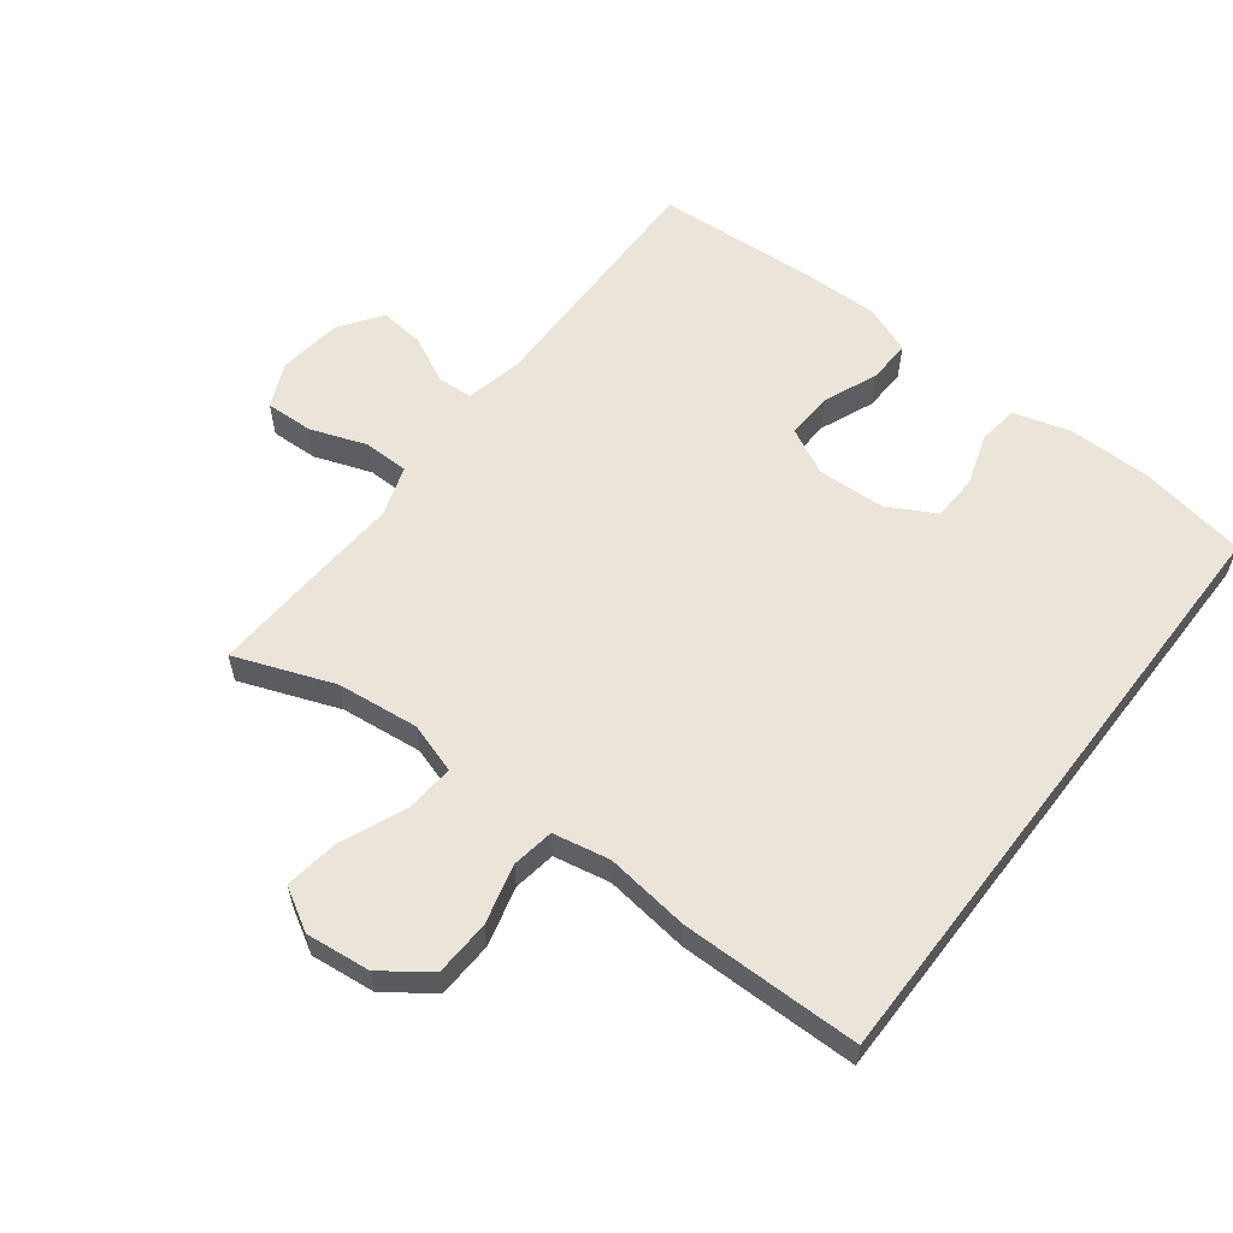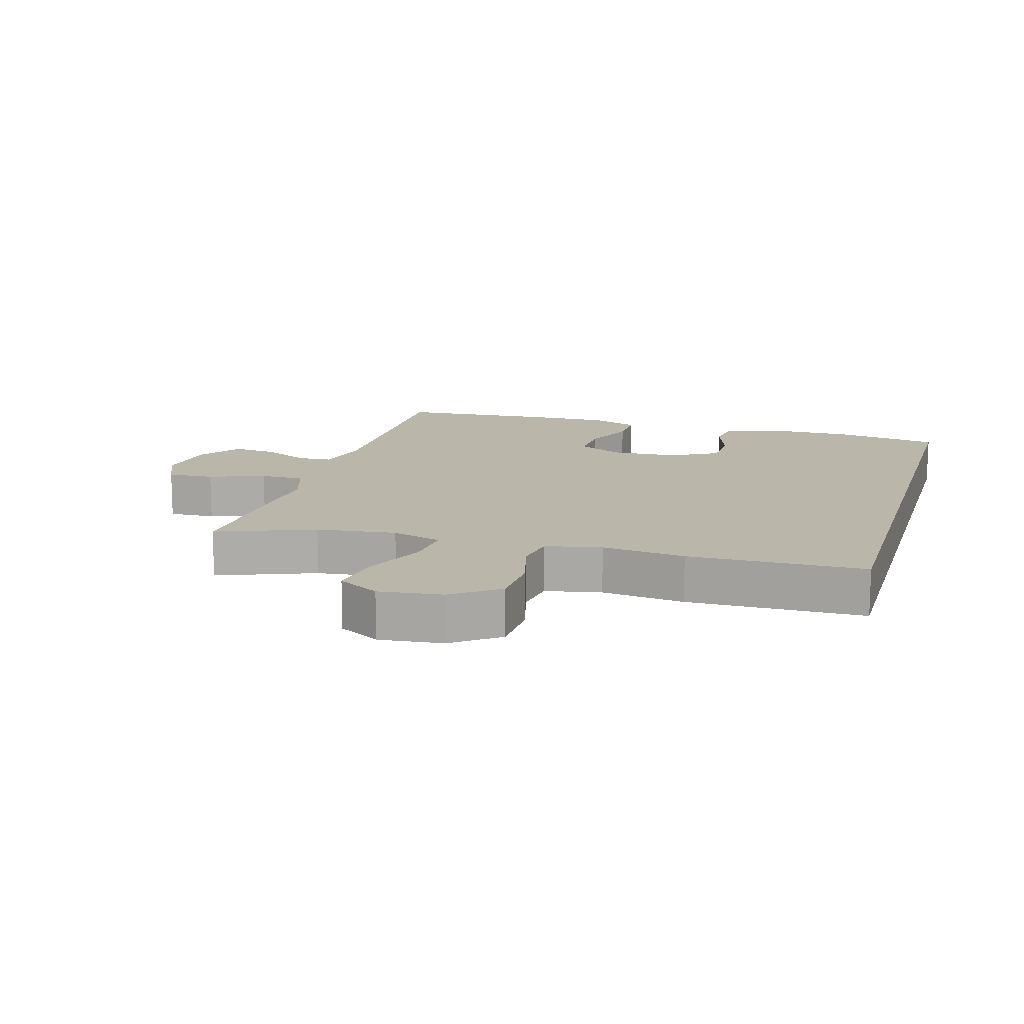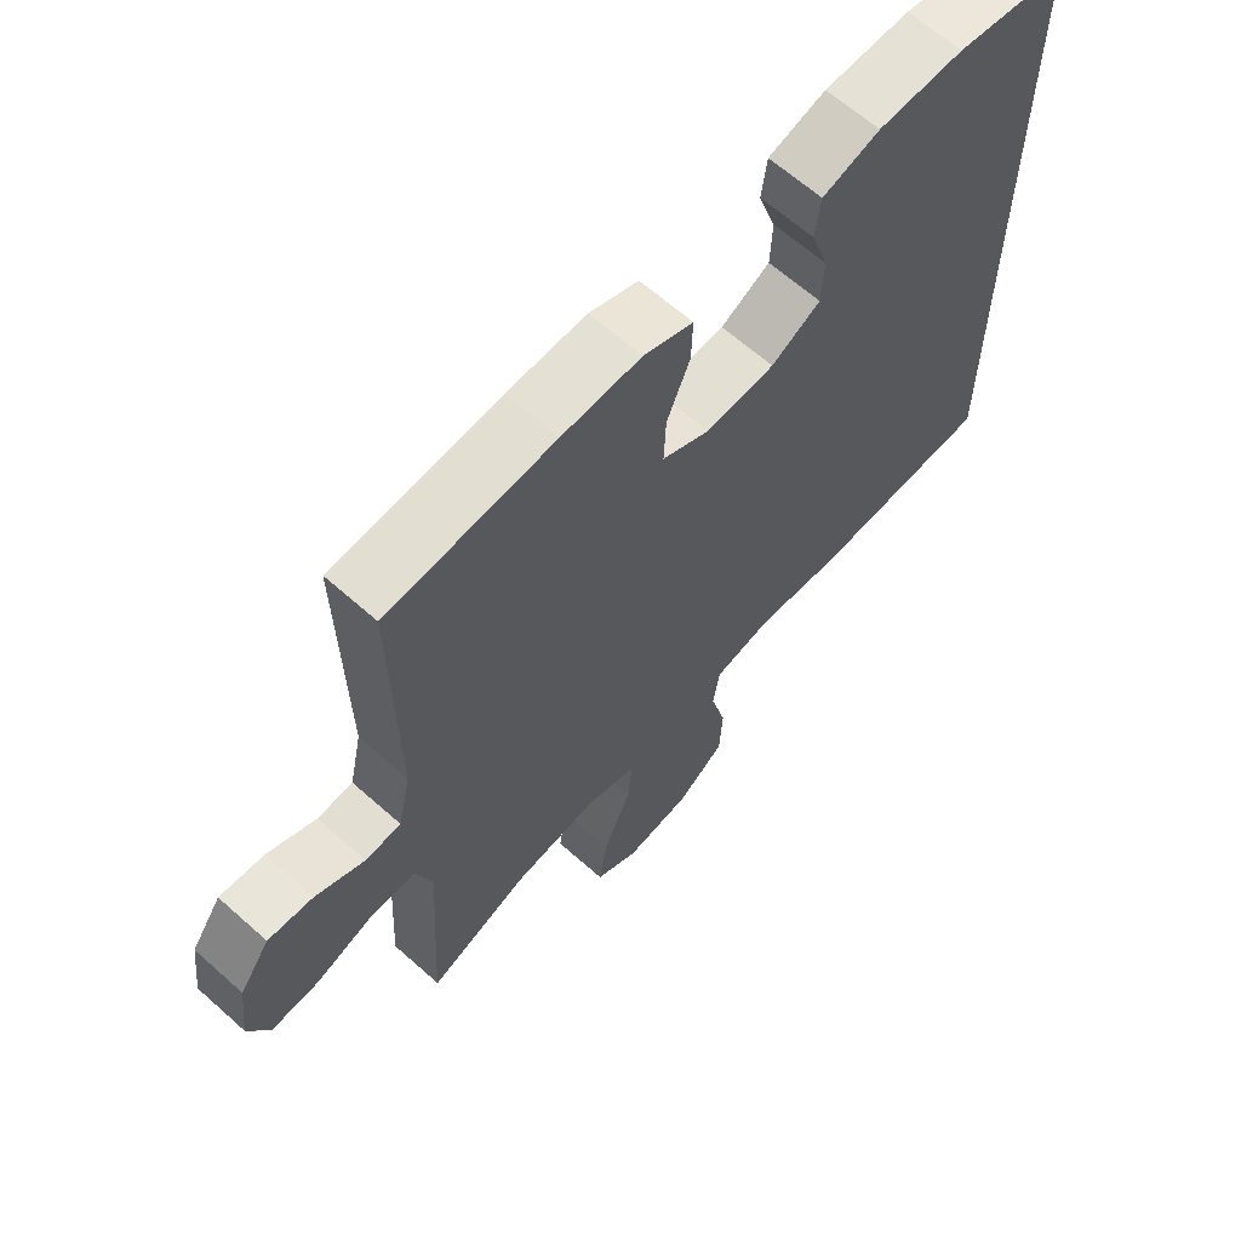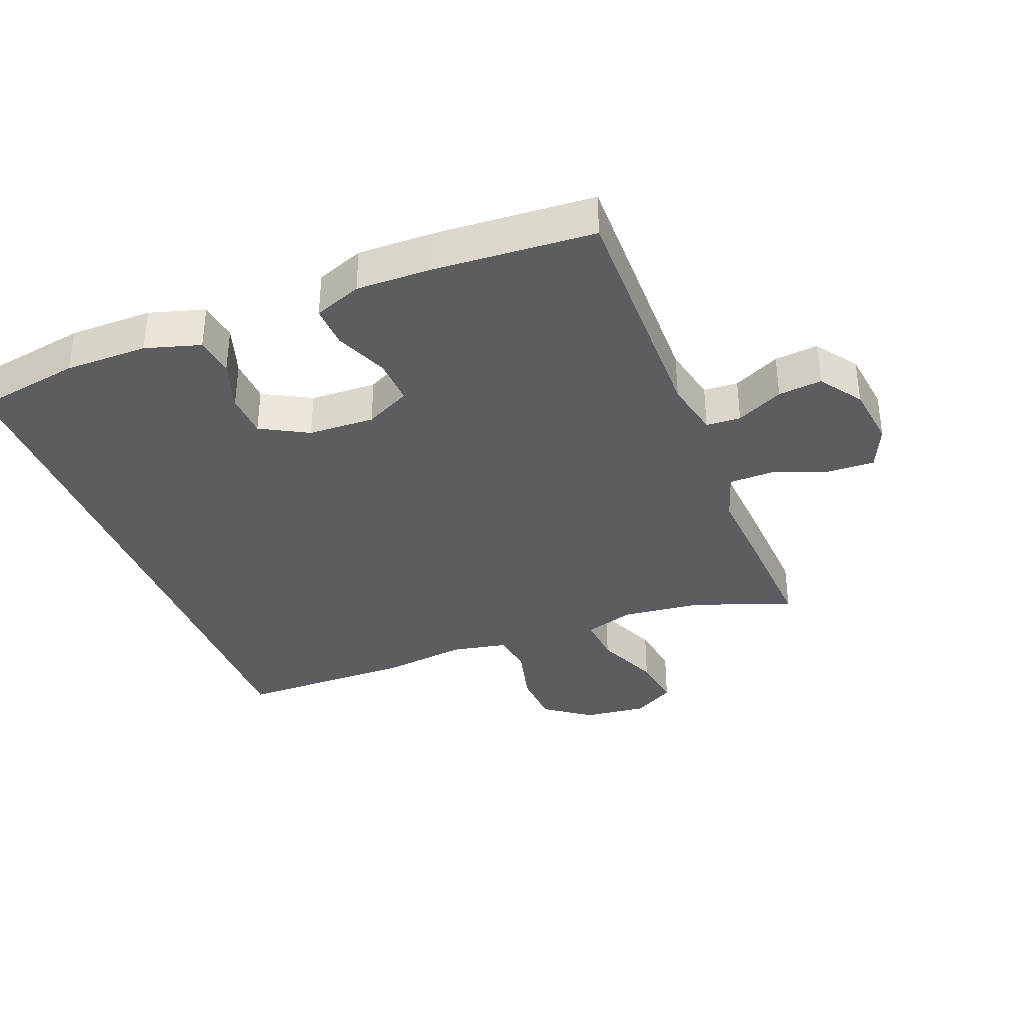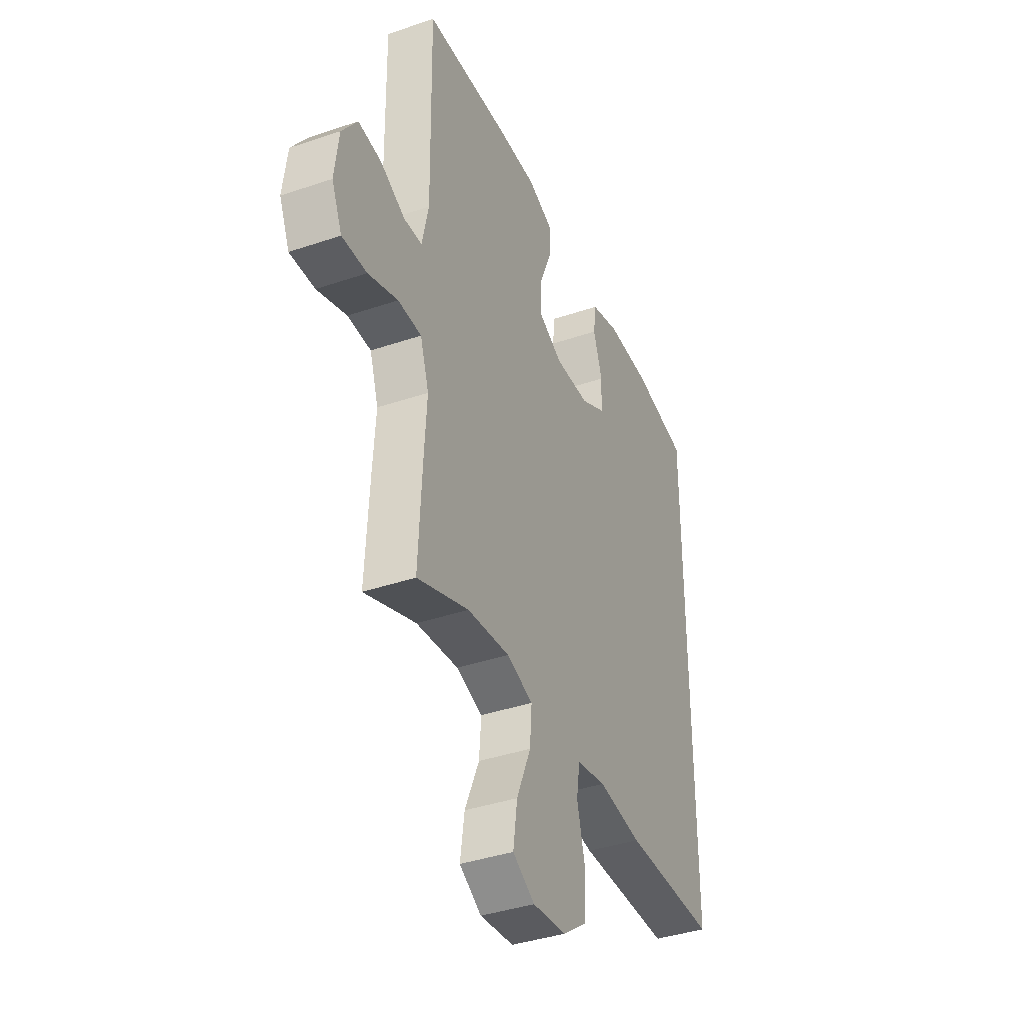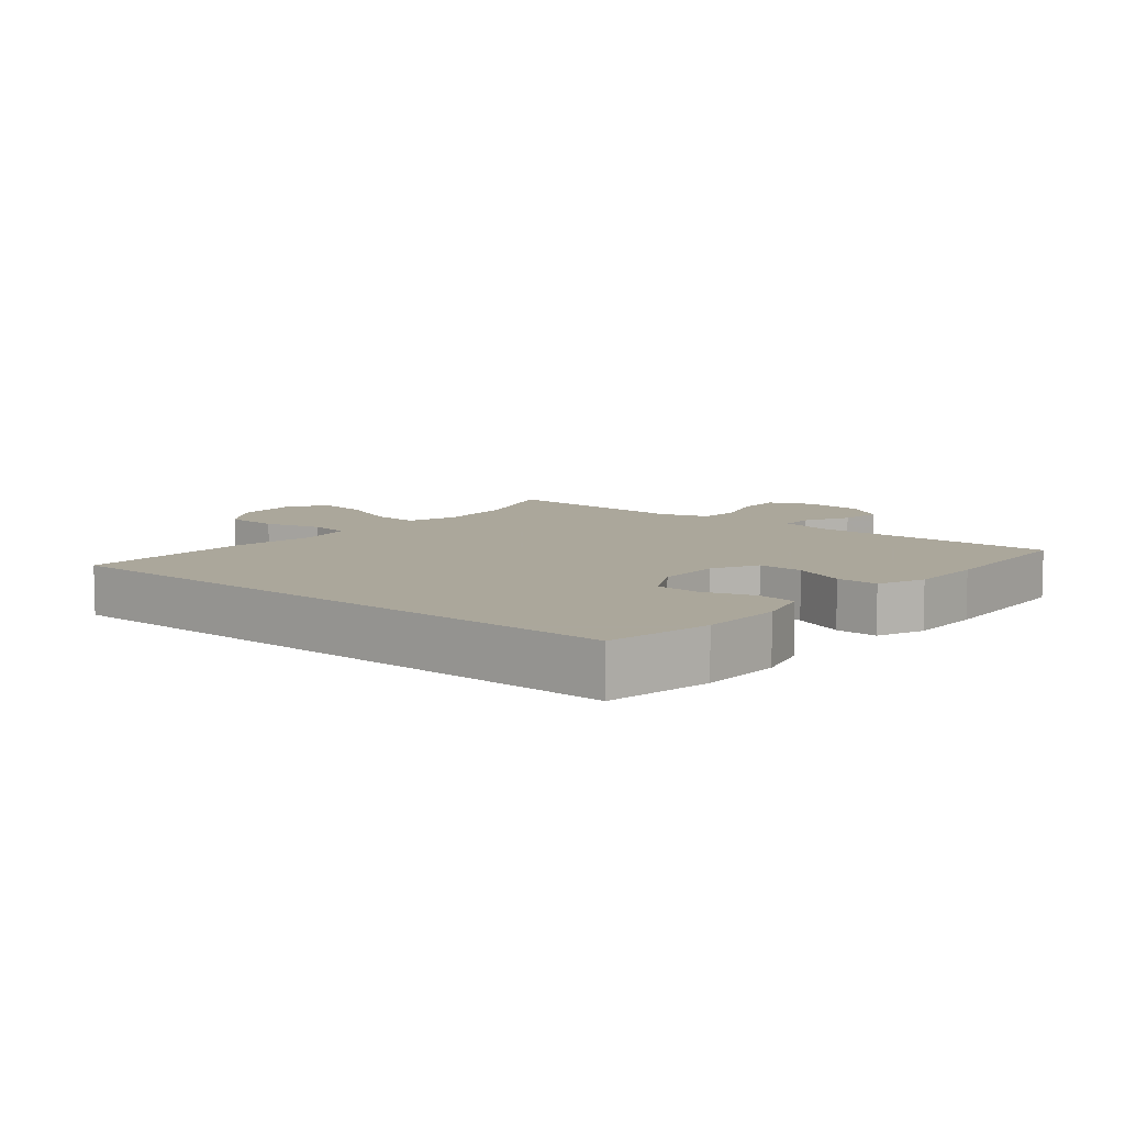
<metadata>
{"format":"obj","ext":"obj","renderer":"f3d","projection":"perspective","resolution":1024,"background":"white","views":[{"elev":59.0,"azim":-142.5,"up":"+Y"},{"elev":13.8,"azim":-163.9,"up":"+Y"},{"elev":64.2,"azim":131.9,"up":"+Z"},{"elev":-36.0,"azim":21.3,"up":"+Y"},{"elev":-39.2,"azim":113.0,"up":"+Z"},{"elev":8.2,"azim":-49.7,"up":"+Y"}]}
</metadata>
<code>
v -0.5 0.07 -0.439
v -0.5 0.07 0.486
v -0.337 0.07 0.514
v -0.21 0.07 0.514
v -0.125 0.07 0.489
v -0.117 0.07 0.428
v -0.143 0.07 0.35
v -0.14 0.07 0.281
v -0.067 0.07 0.241
v 0.035 0.07 0.237
v 0.105 0.07 0.272
v 0.102 0.07 0.343
v 0.068 0.07 0.425
v 0.066 0.07 0.49
v 0.139 0.07 0.518
v 0.255 0.07 0.516
v 0.5 0.07 0.5
v 0.495 0.07 0.124
v 0.514 0.07 0.036
v 0.567 0.07 0.033
v 0.639 0.07 0.068
v 0.706 0.07 0.075
v 0.751 0.07 0.011
v 0.763 0.07 -0.085
v 0.733 0.07 -0.153
v 0.661 0.07 -0.15
v 0.575 0.07 -0.119
v 0.507 0.07 -0.12
v 0.482 0.07 -0.196
v 0.49 0.07 -0.316
v 0.5 0.07 -0.5
v 0.35 0.07 -0.443
v 0.227 0.07 -0.429
v 0.15 0.07 -0.453
v 0.156 0.07 -0.527
v 0.198 0.07 -0.625
v 0.21 0.07 -0.708
v 0.146 0.07 -0.745
v 0.048 0.07 -0.734
v -0.023 0.07 -0.682
v -0.027 0.07 -0.597
v -0.004 0.07 -0.507
v -0.014 0.07 -0.443
v -0.1 0.07 -0.426
v -0.228 0.07 -0.442
v -0.5 0 -0.439
v -0.5 0 0.486
v -0.337 0 0.514
v -0.21 0 0.514
v -0.125 0 0.489
v -0.117 0 0.428
v -0.143 0 0.35
v -0.14 0 0.281
v -0.067 0 0.241
v 0.035 0 0.237
v 0.105 0 0.272
v 0.102 0 0.343
v 0.068 0 0.425
v 0.066 0 0.49
v 0.139 0 0.518
v 0.255 0 0.516
v 0.5 0 0.5
v 0.495 0 0.124
v 0.514 0 0.036
v 0.567 0 0.033
v 0.639 0 0.068
v 0.706 0 0.075
v 0.751 0 0.011
v 0.763 0 -0.085
v 0.733 0 -0.153
v 0.661 0 -0.15
v 0.575 0 -0.119
v 0.507 0 -0.12
v 0.482 0 -0.196
v 0.49 0 -0.316
v 0.5 0 -0.5
v 0.35 0 -0.443
v 0.227 0 -0.429
v 0.15 0 -0.453
v 0.156 0 -0.527
v 0.198 0 -0.625
v 0.21 0 -0.708
v 0.146 0 -0.745
v 0.048 0 -0.734
v -0.023 0 -0.682
v -0.027 0 -0.597
v -0.004 0 -0.507
v -0.014 0 -0.443
v -0.1 0 -0.426
v -0.228 0 -0.442
f 2 3 4
f 1 2 4
f 45 1 4
f 44 45 4
f 43 44 4
f 40 41 42
f 39 40 42
f 38 39 42
f 37 38 42
f 36 37 42
f 35 36 42
f 34 35 42 43
f 33 34 43
f 29 30 31 32
f 28 29 32 33
f 25 26 27
f 24 25 27
f 23 24 27
f 22 23 27
f 21 22 27
f 20 21 27
f 19 20 27 28
f 28 33 43
f 19 28 43
f 18 19 43
f 16 17 18
f 15 16 18
f 14 15 18
f 13 14 18
f 12 13 18
f 4 5 6 7
f 4 7 8
f 43 4 8
f 11 12 18
f 10 11 18 43
f 9 10 43
f 8 9 43
f 49 48 47
f 49 47 46
f 49 46 90
f 49 90 89
f 49 89 88
f 87 86 85
f 87 85 84
f 87 84 83
f 87 83 82
f 87 82 81
f 87 81 80
f 88 87 80 79
f 88 79 78
f 77 76 75 74
f 78 77 74 73
f 72 71 70
f 72 70 69
f 72 69 68
f 72 68 67
f 72 67 66
f 72 66 65
f 73 72 65 64
f 88 78 73
f 88 73 64
f 88 64 63
f 63 62 61
f 63 61 60
f 63 60 59
f 63 59 58
f 63 58 57
f 52 51 50 49
f 53 52 49
f 53 49 88
f 63 57 56
f 88 63 56 55
f 88 55 54
f 88 54 53
f 1 46 47 2
f 2 47 48 3
f 3 48 49 4
f 4 49 50 5
f 5 50 51 6
f 6 51 52 7
f 7 52 53 8
f 8 53 54 9
f 9 54 55 10
f 10 55 56 11
f 11 56 57 12
f 12 57 58 13
f 13 58 59 14
f 14 59 60 15
f 15 60 61 16
f 16 61 62 17
f 17 62 63 18
f 18 63 64 19
f 19 64 65 20
f 20 65 66 21
f 21 66 67 22
f 22 67 68 23
f 23 68 69 24
f 24 69 70 25
f 25 70 71 26
f 26 71 72 27
f 27 72 73 28
f 28 73 74 29
f 29 74 75 30
f 30 75 76 31
f 31 76 77 32
f 32 77 78 33
f 33 78 79 34
f 34 79 80 35
f 35 80 81 36
f 36 81 82 37
f 37 82 83 38
f 38 83 84 39
f 39 84 85 40
f 40 85 86 41
f 41 86 87 42
f 42 87 88 43
f 43 88 89 44
f 44 89 90 45
f 45 90 46 1

</code>
